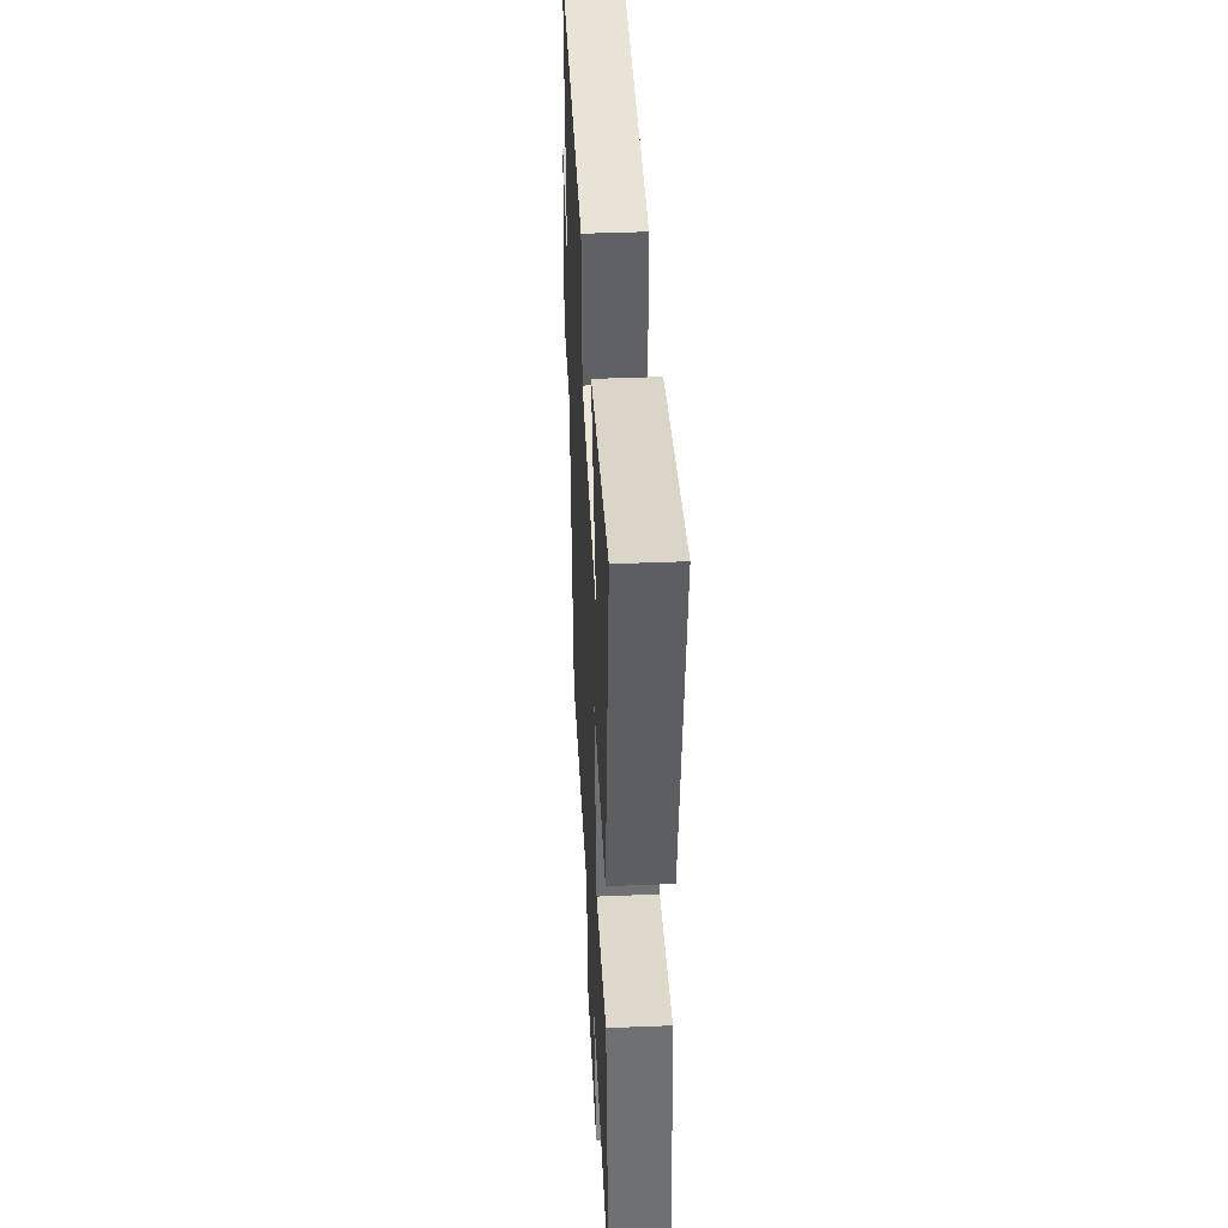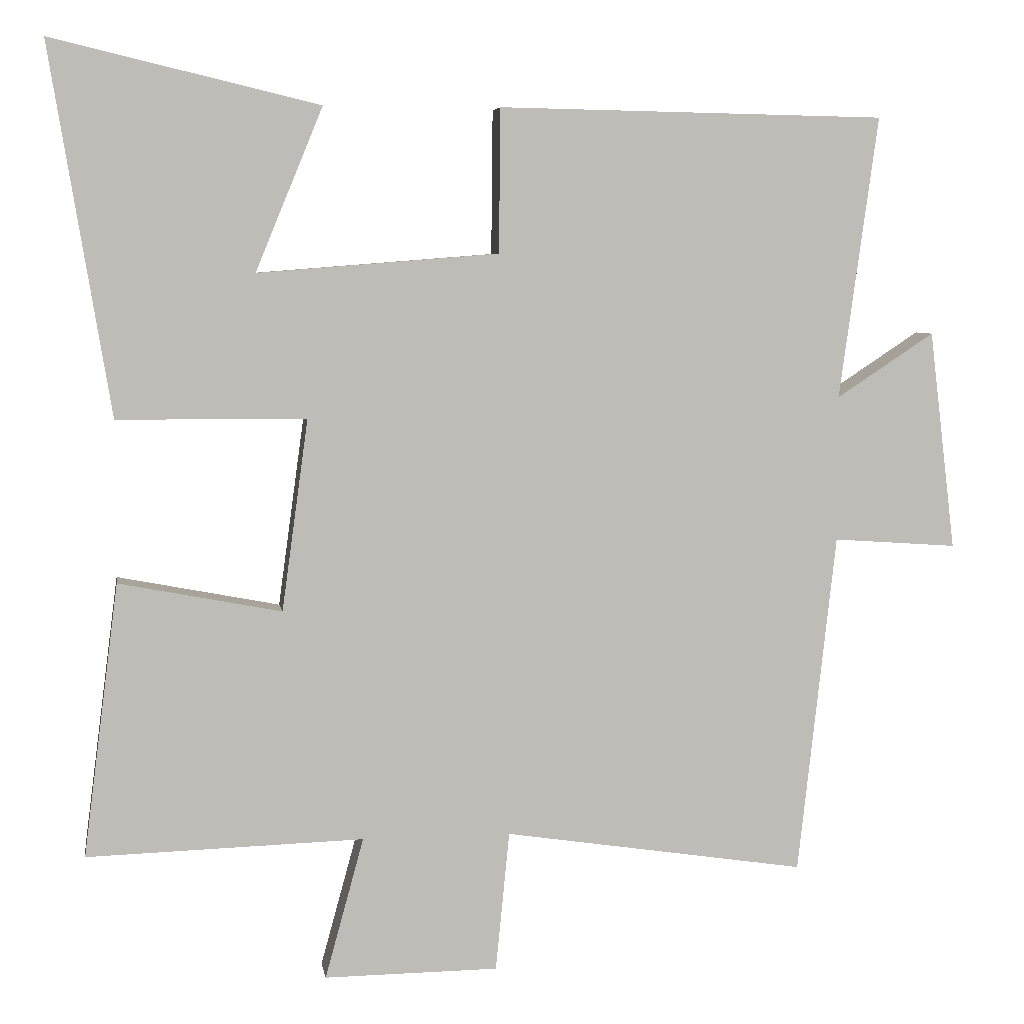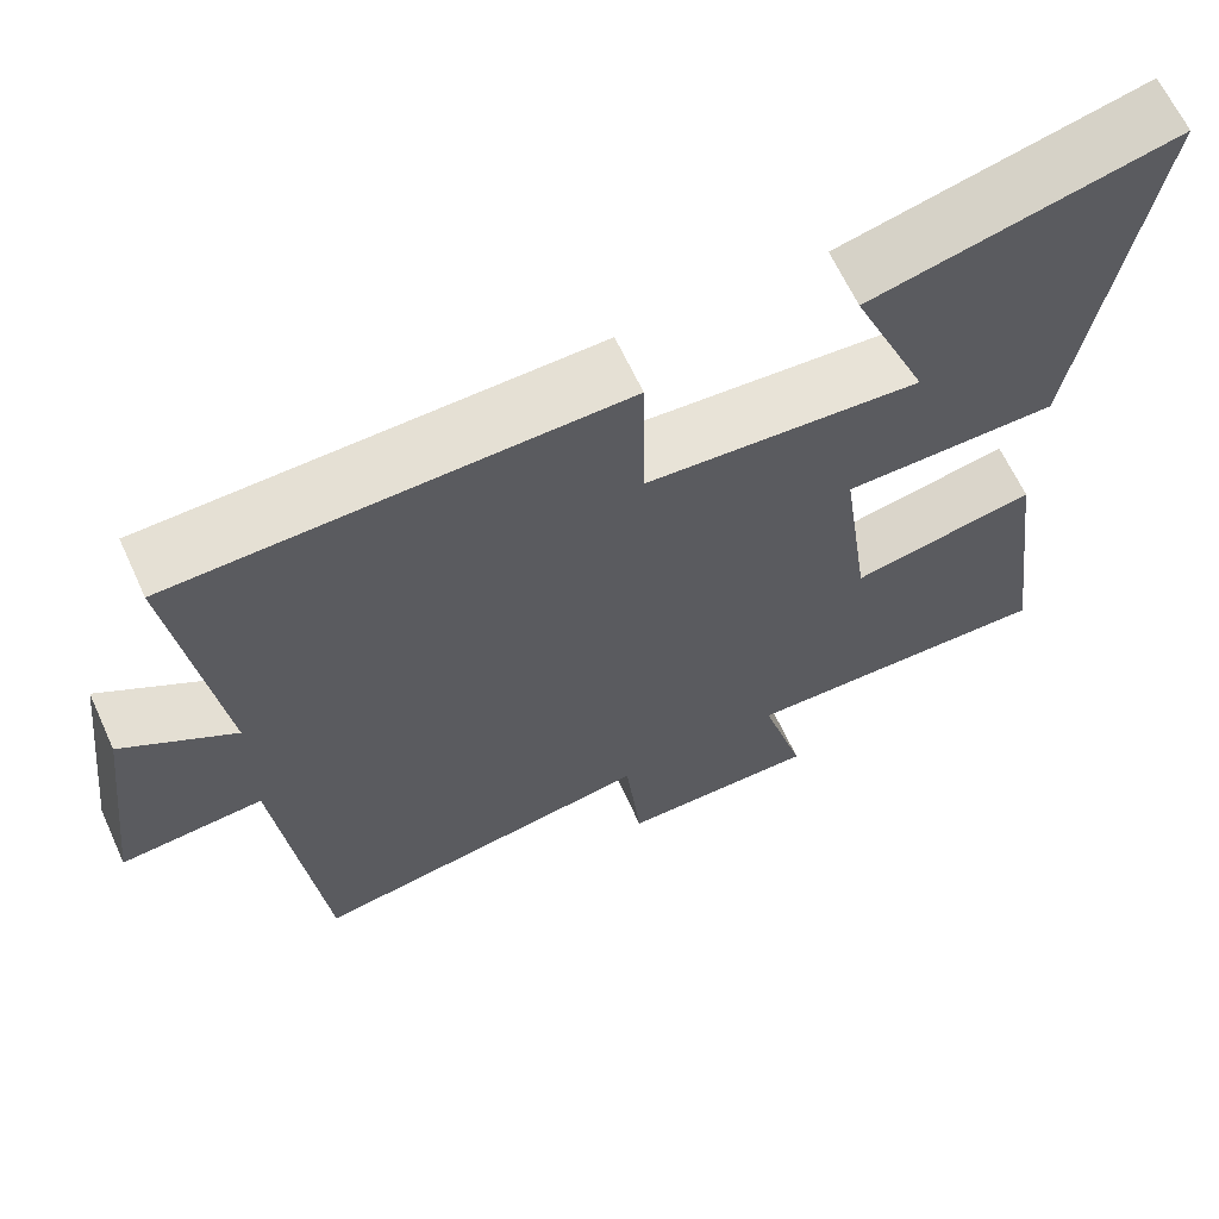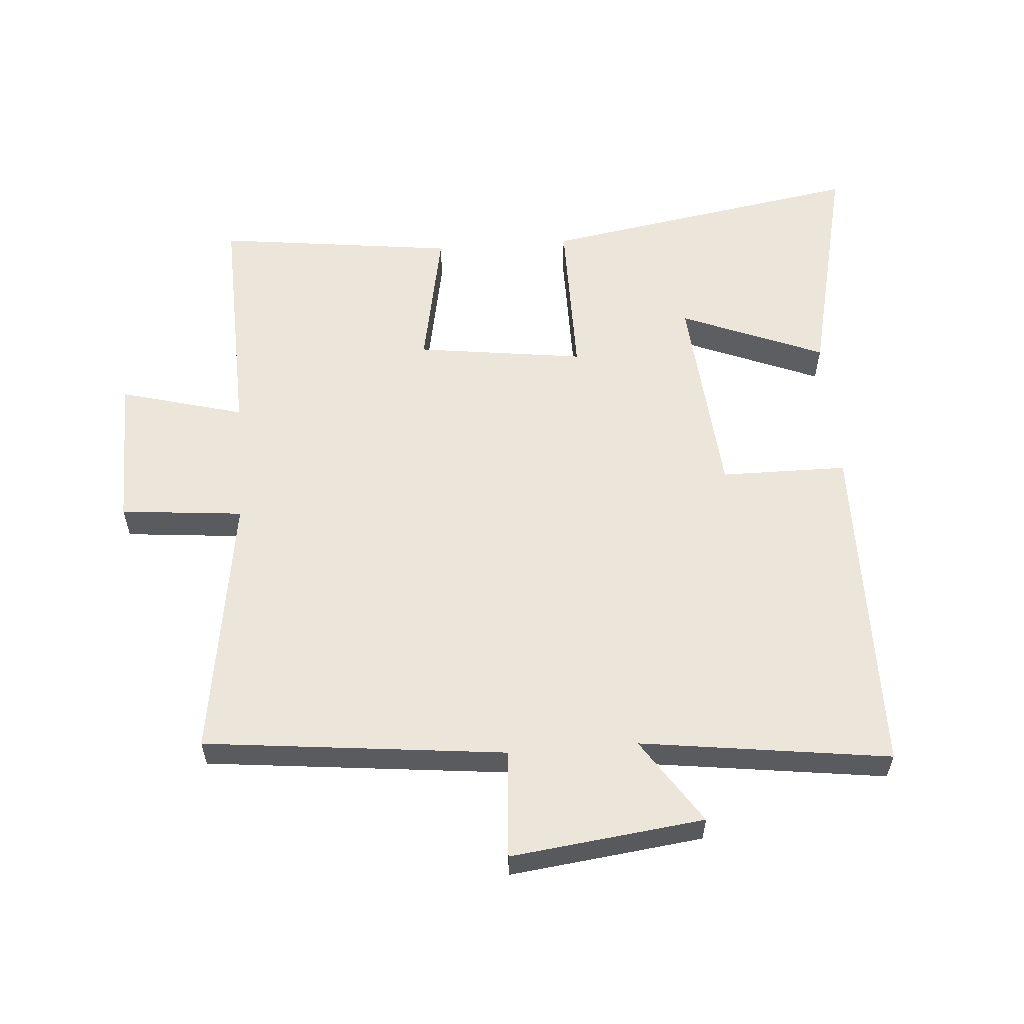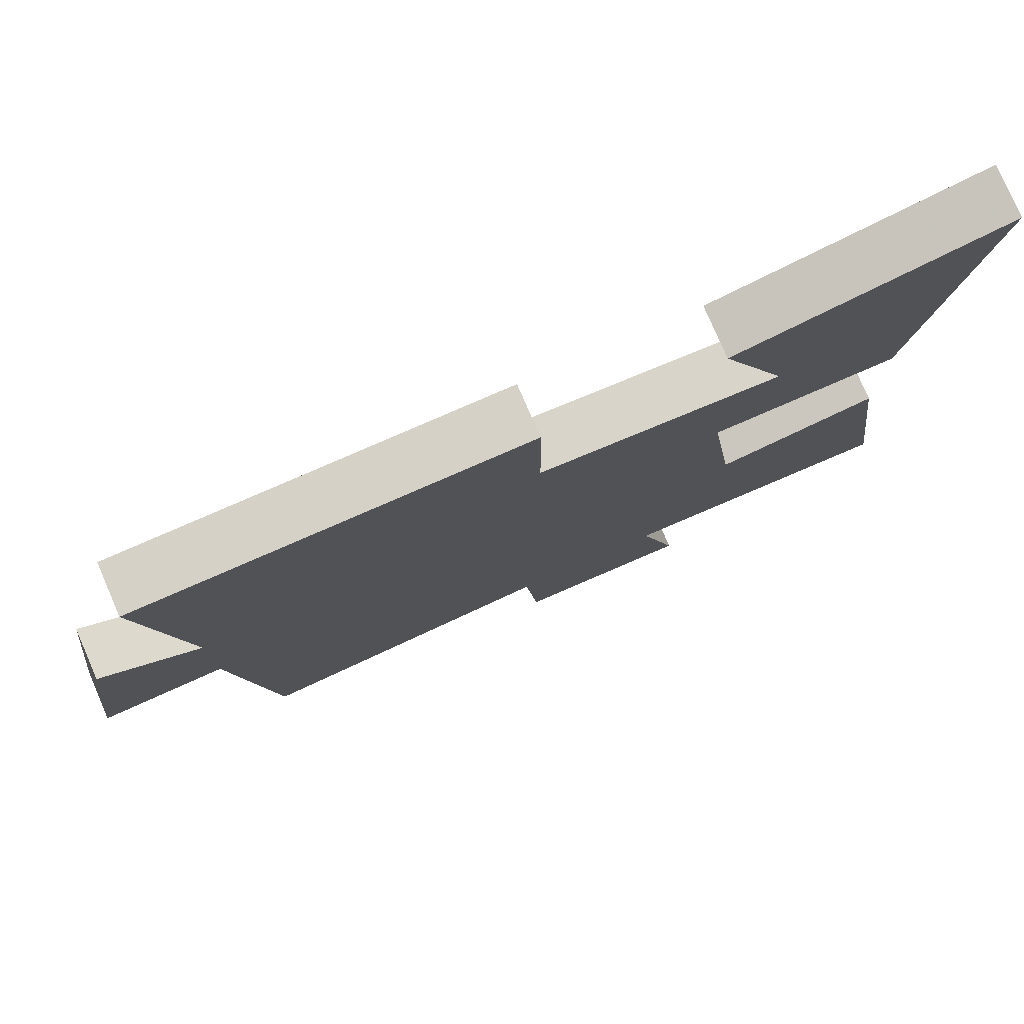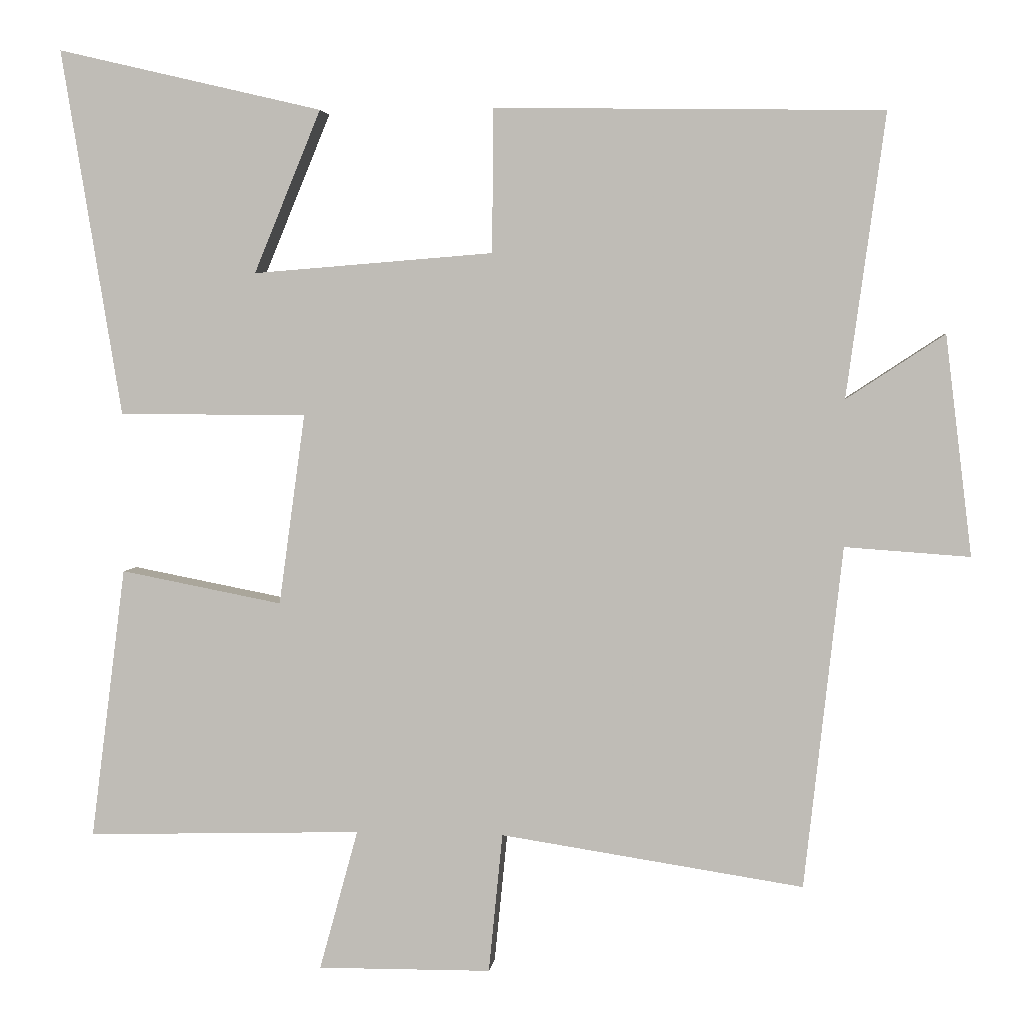
<metadata>
{"format":"obj","ext":"obj","renderer":"f3d","projection":"perspective","resolution":1024,"background":"white","views":[{"elev":42.8,"azim":87.2,"up":"+Z"},{"elev":5.6,"azim":170.9,"up":"+Z"},{"elev":64.7,"azim":-24.7,"up":"+Z"},{"elev":57.5,"azim":-94.5,"up":"+Y"},{"elev":78.5,"azim":-23.4,"up":"+Z"},{"elev":3.4,"azim":-173.6,"up":"+Z"}]}
</metadata>
<code>
v -0.553 0.07 0.491
v -0.022 0.07 0.5
v -0.02 0.07 0.303
v 0.31 0.07 0.277
v 0.218 0.07 0.5
v 0.583 0.07 0.586
v 0.5 0.07 0.082
v 0.242 0.07 0.081
v 0.278 0.07 -0.181
v 0.5 0.07 -0.138
v 0.548 0.07 -0.511
v 0.17 0.07 -0.5
v 0.223 0.07 -0.693
v -0.015 0.07 -0.691
v -0.034 0.07 -0.5
v -0.448 0.07 -0.563
v -0.5 0.07 -0.096
v -0.67 0.07 -0.108
v -0.634 0.07 0.192
v -0.5 0.07 0.104
v -0.553 0 0.491
v -0.022 0 0.5
v -0.02 0 0.303
v 0.31 0 0.277
v 0.218 0 0.5
v 0.583 0 0.586
v 0.5 0 0.082
v 0.242 0 0.081
v 0.278 0 -0.181
v 0.5 0 -0.138
v 0.548 0 -0.511
v 0.17 0 -0.5
v 0.223 0 -0.693
v -0.015 0 -0.691
v -0.034 0 -0.5
v -0.448 0 -0.563
v -0.5 0 -0.096
v -0.67 0 -0.108
v -0.634 0 0.192
v -0.5 0 0.104
f 17 18 19 20
f 15 16 17 20
f 1 2 3
f 20 1 3
f 15 20 3
f 12 13 14 15
f 12 15 3
f 9 10 11 12
f 8 9 12 3
f 7 8 3 4
f 4 5 6 7
f 40 39 38 37
f 40 37 36 35
f 23 22 21
f 23 21 40
f 23 40 35
f 35 34 33 32
f 23 35 32
f 32 31 30 29
f 23 32 29 28
f 24 23 28 27
f 27 26 25 24
f 1 21 22 2
f 2 22 23 3
f 3 23 24 4
f 4 24 25 5
f 5 25 26 6
f 6 26 27 7
f 7 27 28 8
f 8 28 29 9
f 9 29 30 10
f 10 30 31 11
f 11 31 32 12
f 12 32 33 13
f 13 33 34 14
f 14 34 35 15
f 15 35 36 16
f 16 36 37 17
f 17 37 38 18
f 18 38 39 19
f 19 39 40 20
f 20 40 21 1

</code>
